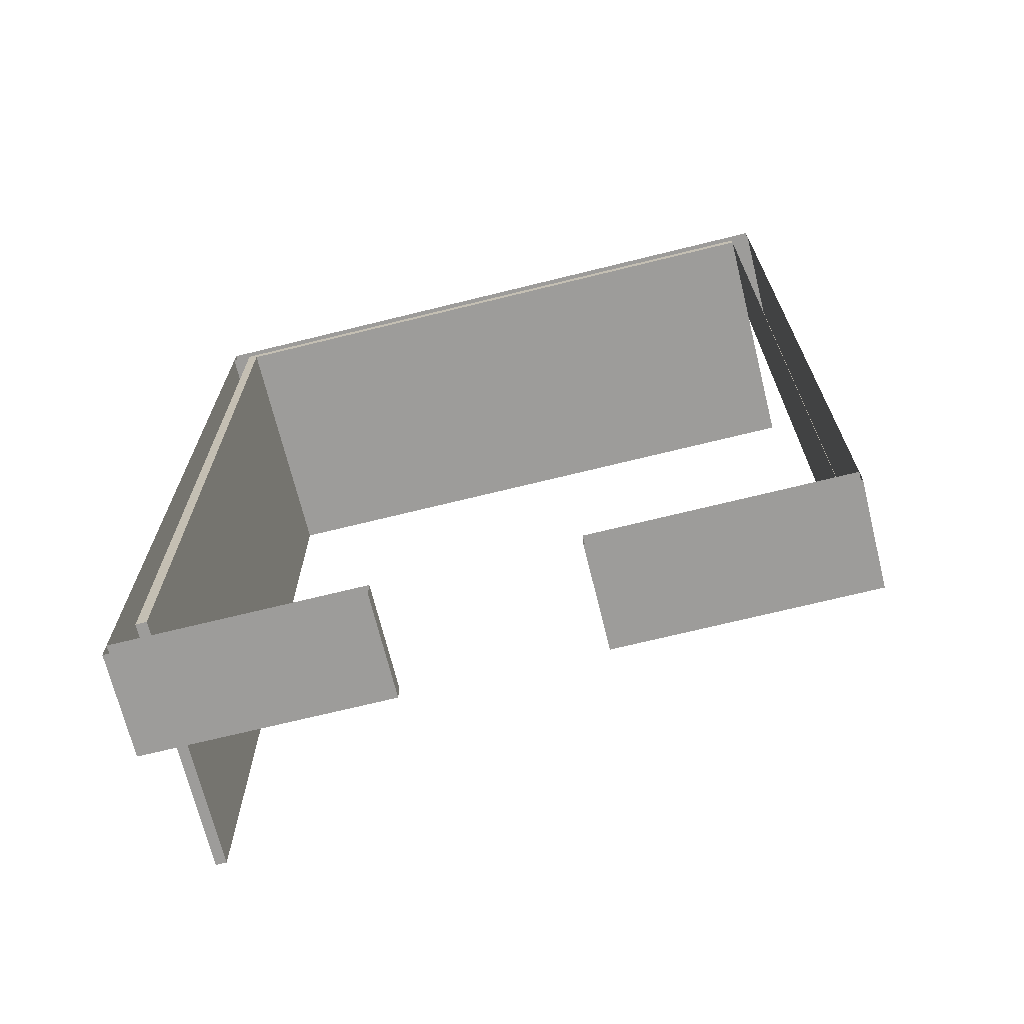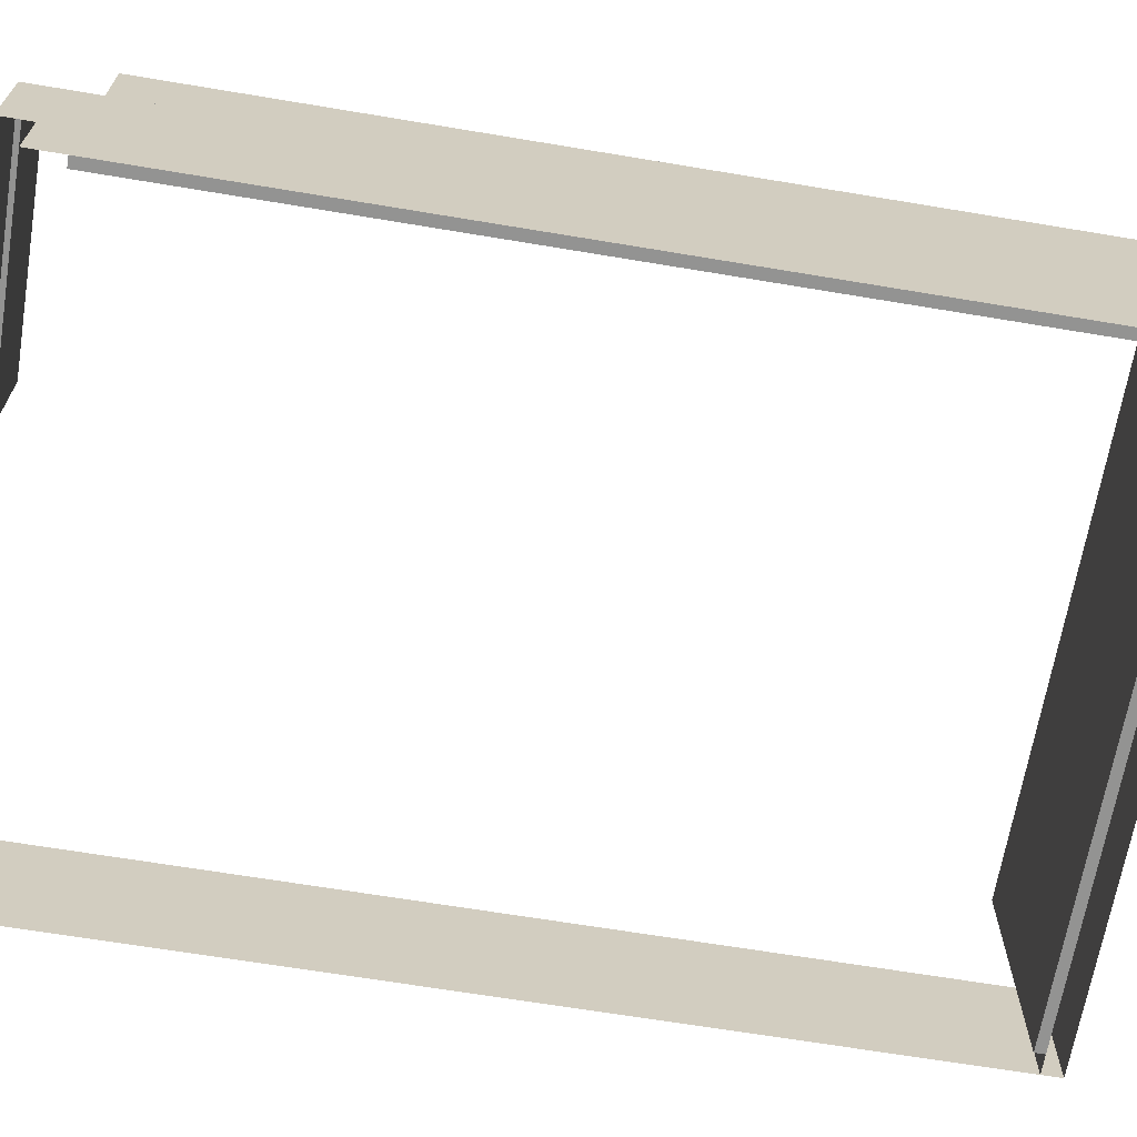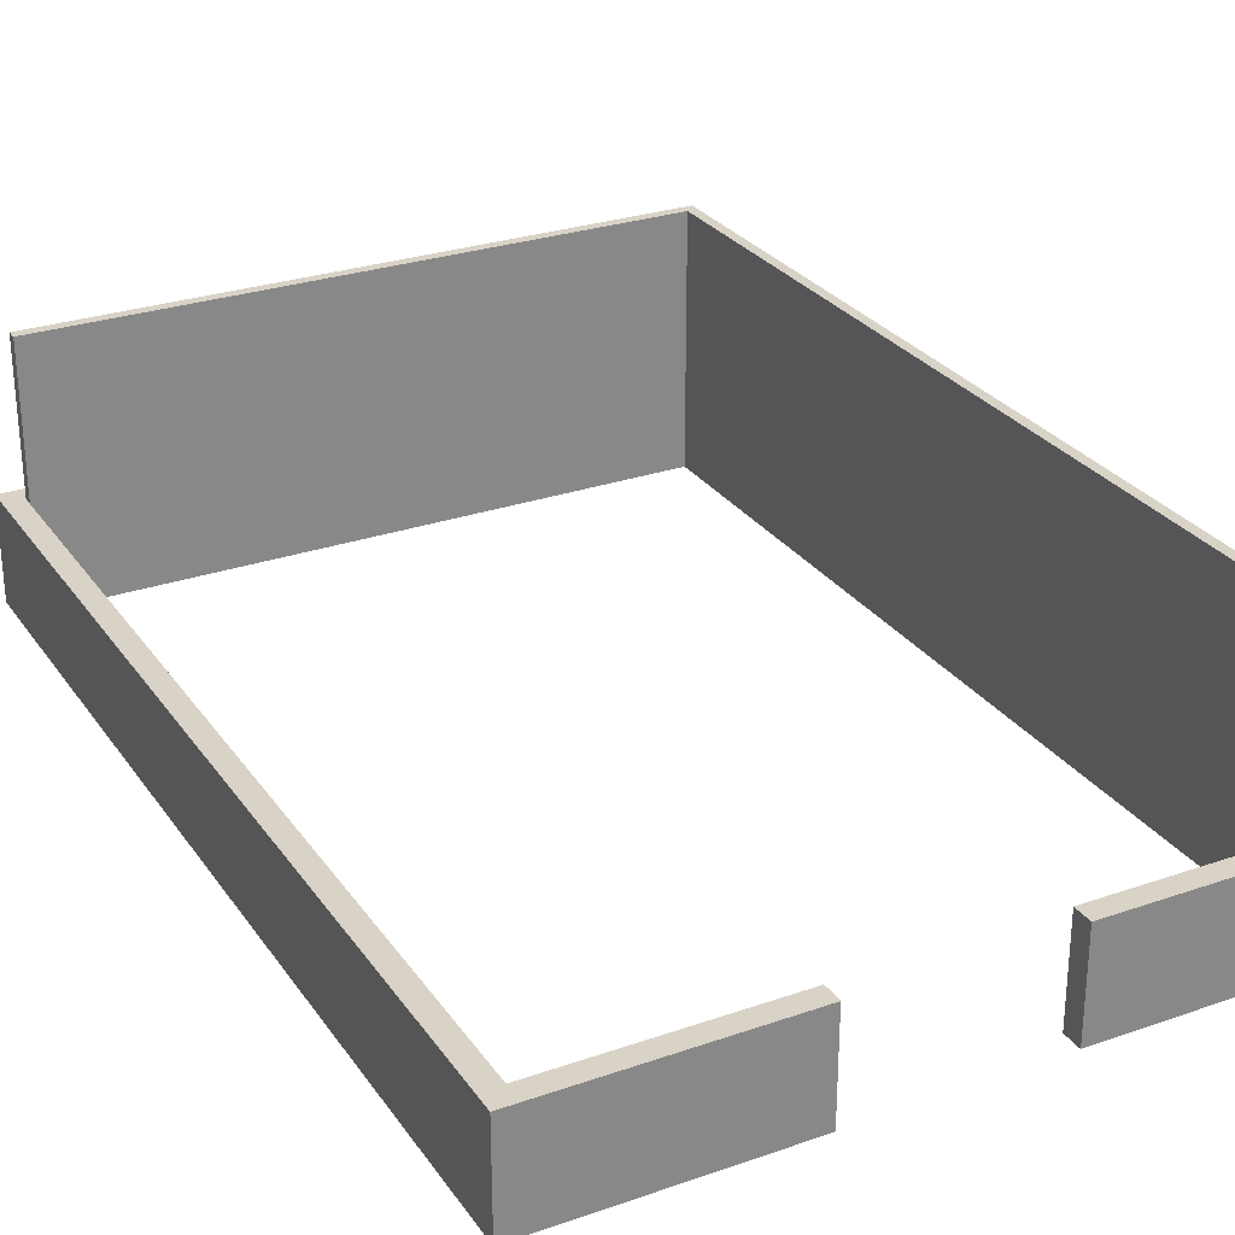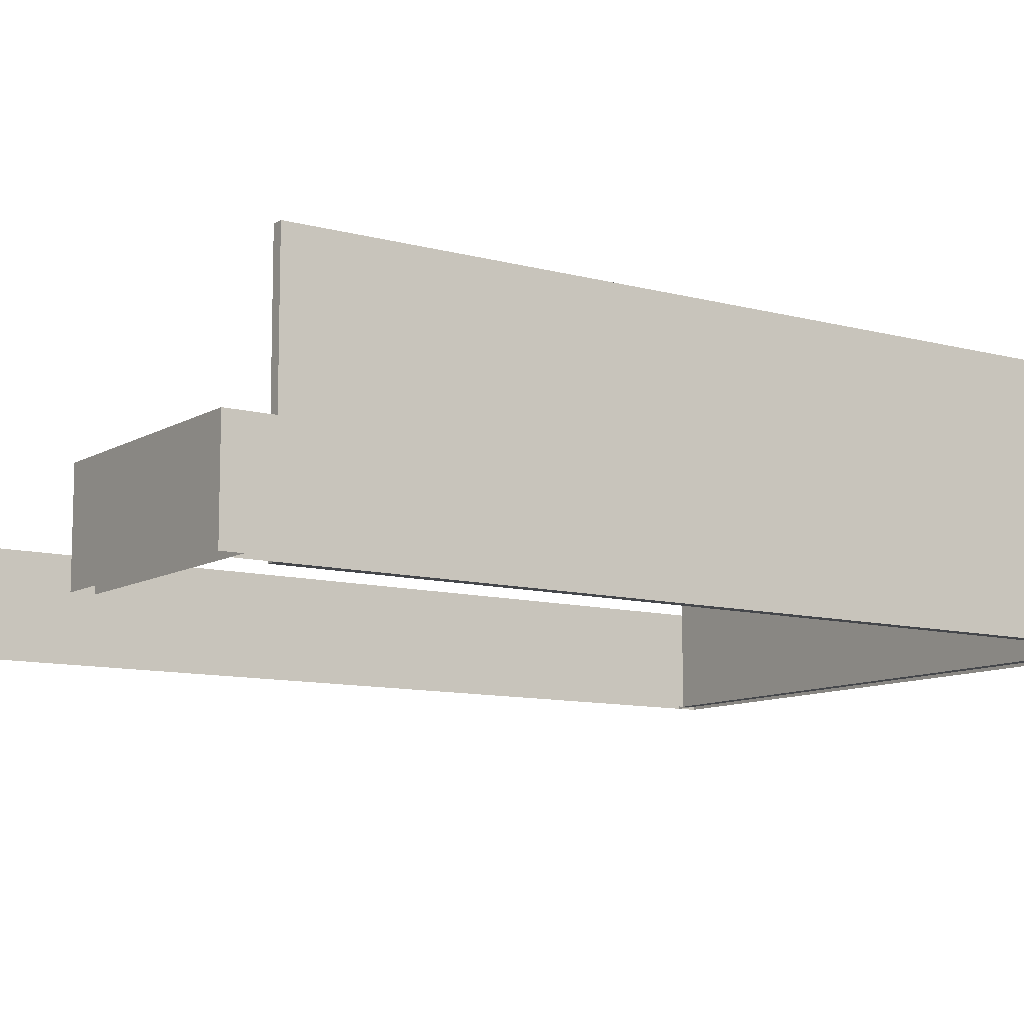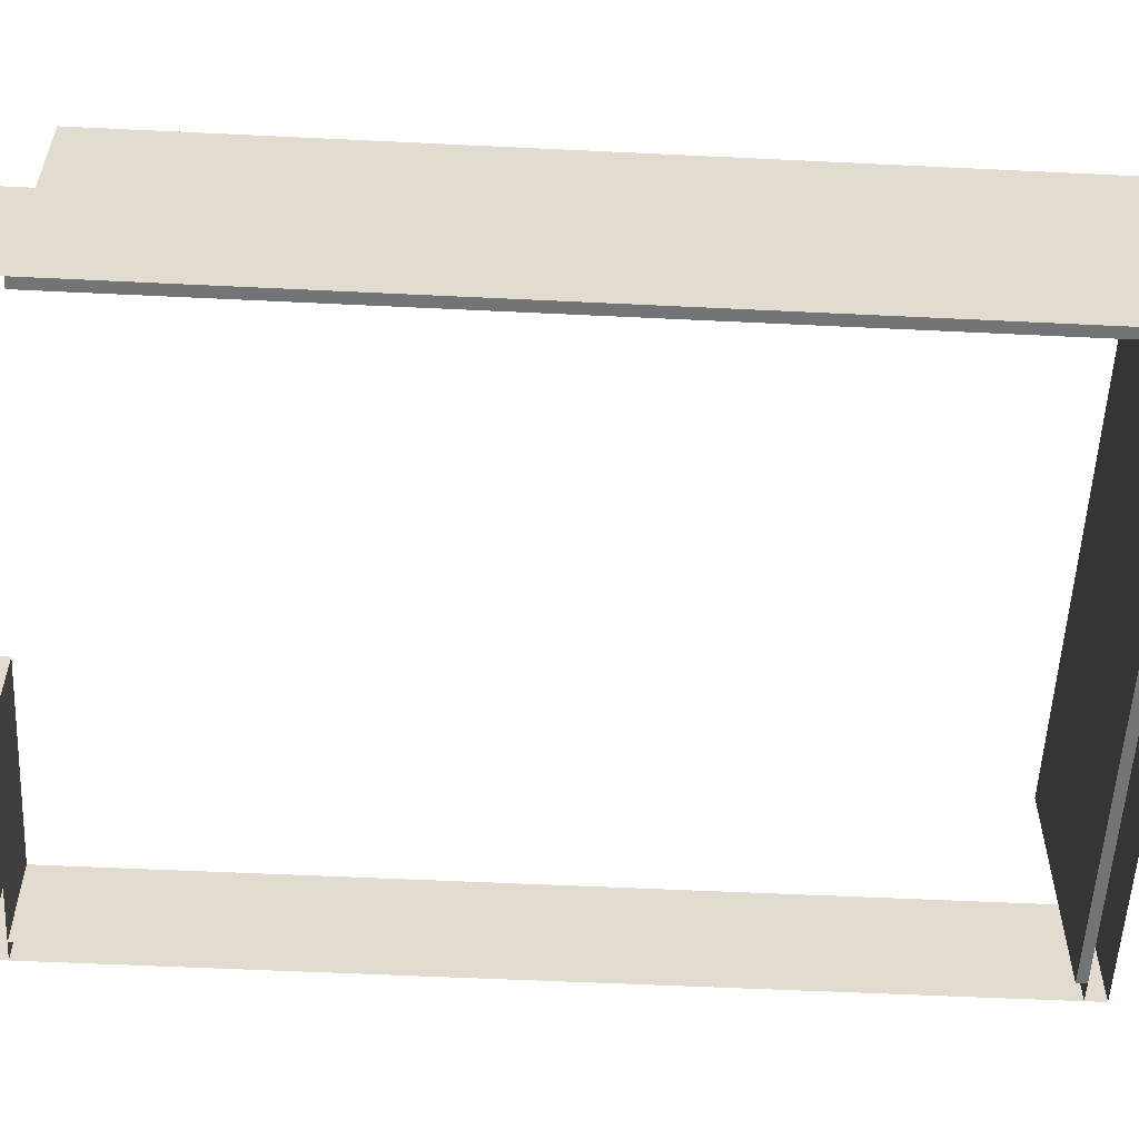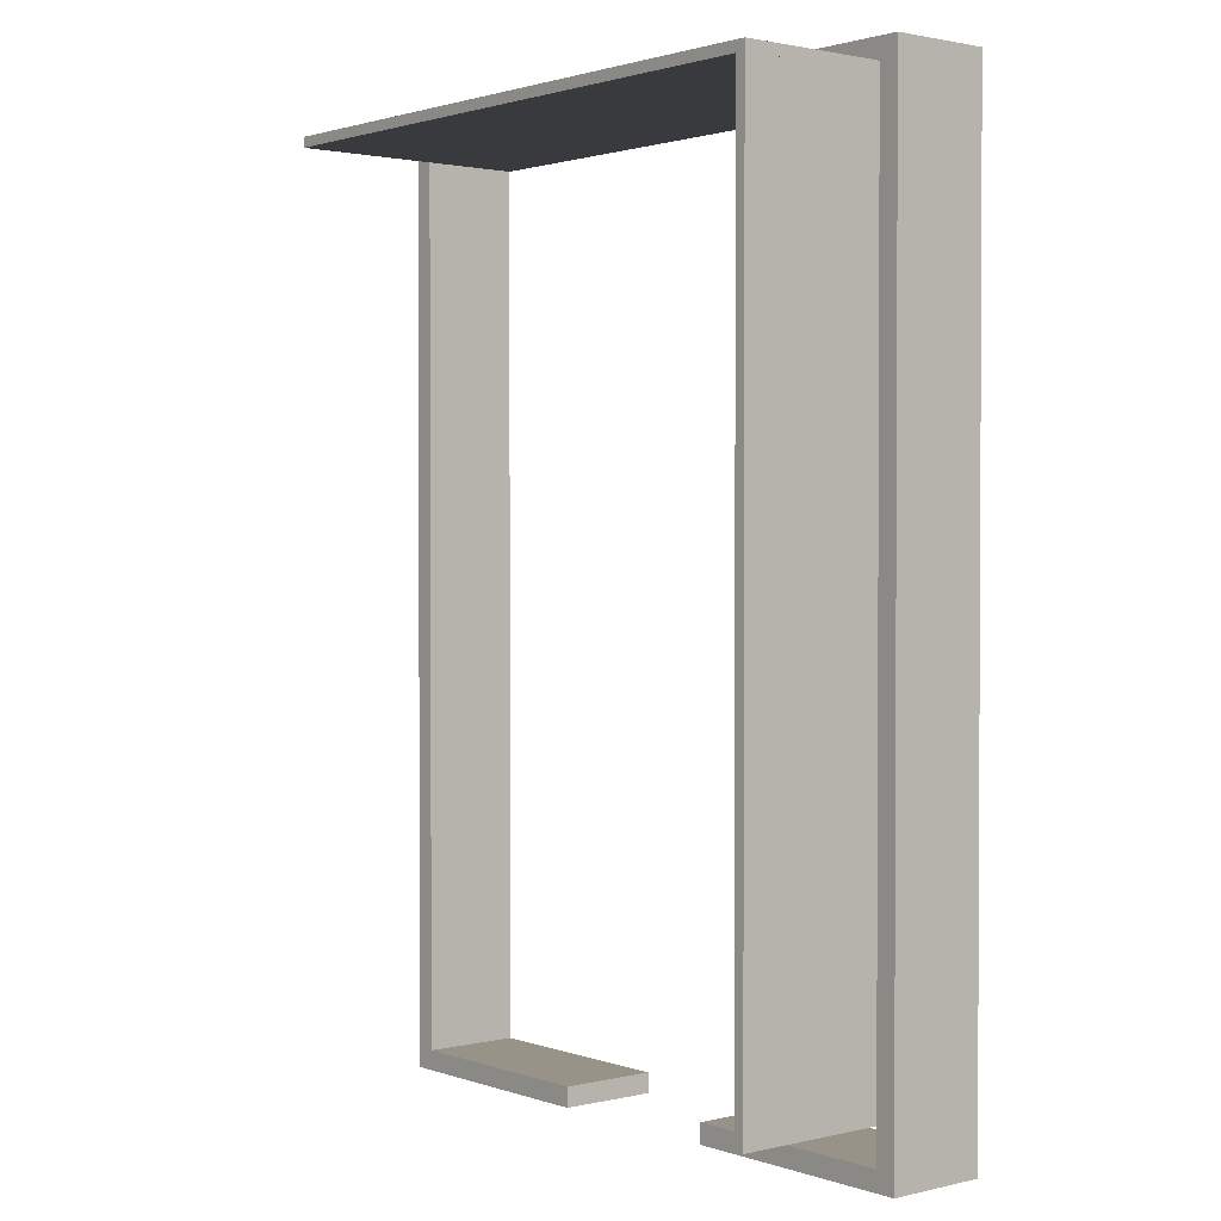
<metadata>
{"format":"obj","ext":"obj","renderer":"f3d","projection":"perspective","resolution":1024,"background":"white","views":[{"elev":-70.0,"azim":13.9,"up":"+Z"},{"elev":-66.6,"azim":-99.5,"up":"+Y"},{"elev":27.9,"azim":152.2,"up":"+Y"},{"elev":-10.2,"azim":-124.5,"up":"+Y"},{"elev":-56.1,"azim":-92.9,"up":"+Y"},{"elev":1.6,"azim":-129.6,"up":"+Z"}]}
</metadata>
<code>
g spaceflight_05_bottom
v -11.21 -4.45 16.18
v -11.21 4.45 16.18
v 11.21 4.45 16.18
v 11.21 -4.45 16.18
v -11.21 4.45 16.18
v -11.21 4.45 15.81
v 11.21 4.45 15.81
v 11.21 4.45 16.18
v -11.21 4.45 15.81
v -11.21 -4.45 15.81
v 11.21 -4.45 15.81
v 11.21 4.45 15.81
v -11.21 -4.45 15.81
v -11.21 -4.45 16.18
v 11.21 -4.45 16.18
v 11.21 -4.45 15.81
v 11.21 -4.45 16.18
v 11.21 4.45 16.18
v 11.21 4.45 15.81
v 11.21 -4.45 15.81
v -11.21 -4.45 15.81
v -11.21 4.45 15.81
v -11.21 4.45 16.18
v -11.21 -4.45 16.18
v -11.21 -4.45 -14.91
v -11.21 4.45 -14.91
v -11.21 4.45 15.81
v -11.21 -4.45 15.81
v -11.21 4.45 -14.91
v -10.83 4.45 -14.91
v -10.83 4.45 15.81
v -11.21 4.45 15.81
v -10.83 4.45 -14.91
v -10.83 -4.45 -14.91
v -10.83 -4.45 15.81
v -10.83 4.45 15.81
v -10.83 -4.45 -14.91
v -11.21 -4.45 -14.91
v -11.21 -4.45 15.81
v -10.83 -4.45 15.81
v -11.21 -4.45 15.81
v -11.21 4.45 15.81
v -10.83 4.45 15.81
v -10.83 -4.45 15.81
v -10.83 -4.45 -14.91
v -10.83 4.45 -14.91
v -11.21 4.45 -14.91
v -11.21 -4.45 -14.91
v 11.93 -0.8615 16.18
v 11.21 -0.8615 16.18
v 11.21 -0.8615 -16.18
v 11.93 -0.8615 -16.18
v 11.21 -0.8615 16.18
v 11.21 -4.45 16.18
v 11.21 -4.45 -16.18
v 11.21 -0.8615 -16.18
v 11.93 -4.45 16.18
v 11.93 -0.8615 16.18
v 11.93 -0.8615 -16.18
v 11.93 -4.45 -16.18
v 11.93 -0.8615 -16.9
v 11.93 -4.45 -16.9
v -11.93 -0.8615 16.9
v -11.93 -0.8615 16.18
v 11.93 -0.8615 16.18
v 11.93 -0.8615 16.9
v -11.93 -0.8615 16.18
v -11.93 -4.45 16.18
v 11.93 -4.45 16.18
v 11.93 -0.8615 16.18
v -11.93 -4.45 16.9
v -11.93 -0.8615 16.9
v 11.93 -0.8615 16.9
v 11.93 -4.45 16.9
v 11.93 -4.45 16.9
v 11.93 -0.8615 16.9
v 11.93 -0.8615 16.18
v 11.93 -4.45 16.18
v -11.93 -4.45 16.18
v -11.93 -0.8615 16.18
v -11.93 -0.8615 16.9
v -11.93 -4.45 16.9
v 3.325 -0.8615 -16.18
v 3.325 -0.8615 -16.9
v 11.93 -0.8615 -16.9
v 11.93 -0.8615 -16.18
v 3.325 -0.8615 -16.9
v 3.325 -4.45 -16.9
v 11.93 -4.45 -16.9
v 11.93 -0.8615 -16.9
v 3.325 -4.45 -16.18
v 3.325 -0.8615 -16.18
v 11.93 -0.8615 -16.18
v 11.93 -4.45 -16.18
v 3.325 -4.45 -16.9
v 3.325 -0.8615 -16.9
v 3.325 -0.8615 -16.18
v 3.325 -4.45 -16.18
v -11.93 -0.8615 -16.18
v -11.21 -0.8615 -16.18
v -11.21 -0.8615 16.18
v -11.93 -0.8615 16.18
v -11.21 -0.8615 -16.18
v -11.21 -4.45 -16.18
v -11.21 -4.45 16.18
v -11.21 -0.8615 16.18
v -11.93 -4.45 -16.18
v -11.93 -0.8615 -16.18
v -11.93 -0.8615 16.18
v -11.93 -4.45 16.18
v -3.435 -0.8615 -16.9
v -3.435 -0.8615 -16.18
v -11.93 -0.8615 -16.18
v -11.93 -0.8615 -16.9
v -3.435 -0.8615 -16.18
v -3.435 -4.45 -16.18
v -11.93 -4.45 -16.18
v -11.93 -0.8615 -16.18
v -3.435 -4.45 -16.9
v -3.435 -0.8615 -16.9
v -11.93 -0.8615 -16.9
v -11.93 -4.45 -16.9
v -11.93 -4.45 -16.9
v -11.93 -0.8615 -16.9
v -11.93 -0.8615 -16.18
v -11.93 -4.45 -16.18
v -3.435 -4.45 -16.18
v -3.435 -0.8615 -16.18
v -3.435 -0.8615 -16.9
v -3.435 -4.45 -16.9
f 3 2 1
f 4 3 1
f 7 6 5
f 8 7 5
f 11 10 9
f 12 11 9
f 15 14 13
f 16 15 13
f 19 18 17
f 20 19 17
f 23 22 21
f 24 23 21
f 27 26 25
f 28 27 25
f 31 30 29
f 32 31 29
f 35 34 33
f 36 35 33
f 39 38 37
f 40 39 37
f 43 42 41
f 44 43 41
f 47 46 45
f 48 47 45
f 51 50 49
f 52 51 49
f 55 54 53
f 56 55 53
f 59 58 57
f 60 59 57
f 61 59 60
f 62 61 60
f 65 64 63
f 66 65 63
f 69 68 67
f 70 69 67
f 73 72 71
f 74 73 71
f 77 76 75
f 78 77 75
f 81 80 79
f 82 81 79
f 85 84 83
f 86 85 83
f 89 88 87
f 90 89 87
f 93 92 91
f 94 93 91
f 97 96 95
f 98 97 95
f 101 100 99
f 102 101 99
f 105 104 103
f 106 105 103
f 109 108 107
f 110 109 107
f 113 112 111
f 114 113 111
f 117 116 115
f 118 117 115
f 121 120 119
f 122 121 119
f 125 124 123
f 126 125 123
f 129 128 127
f 130 129 127

</code>
